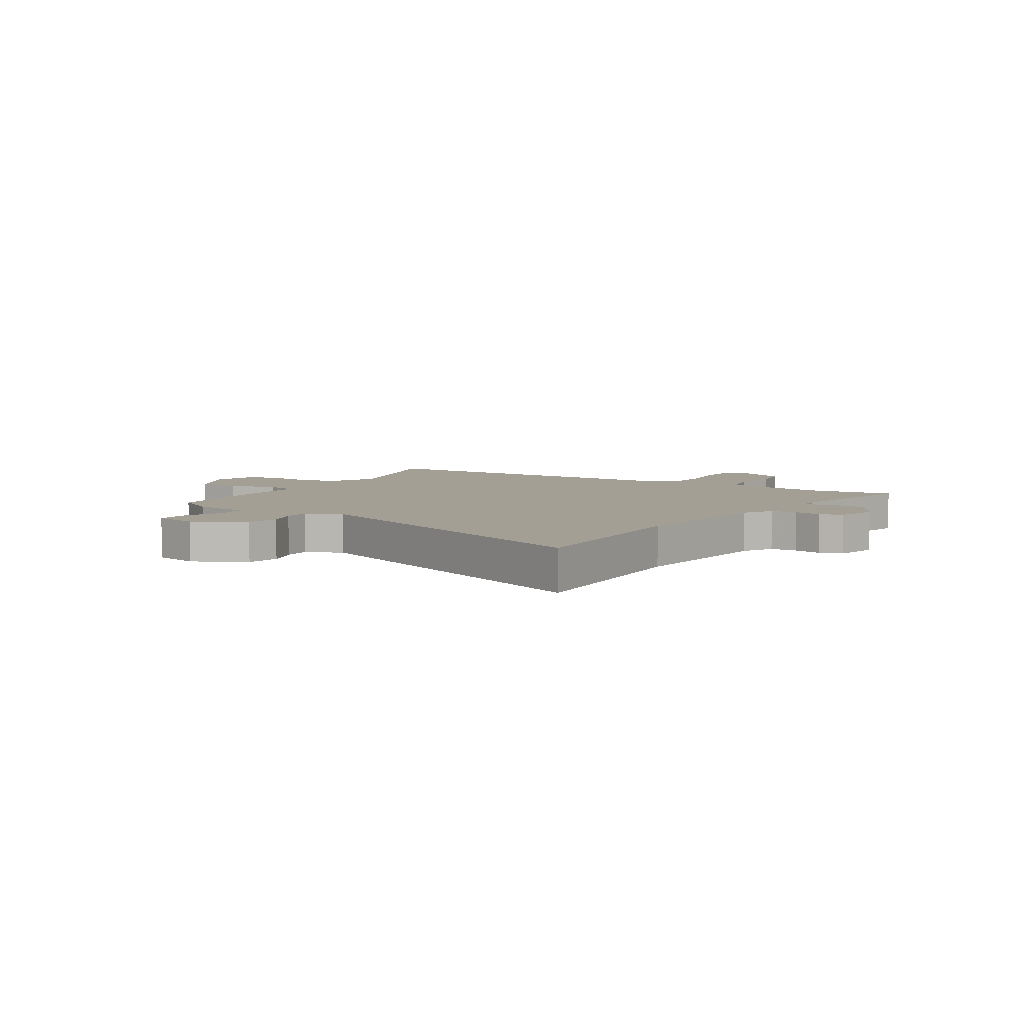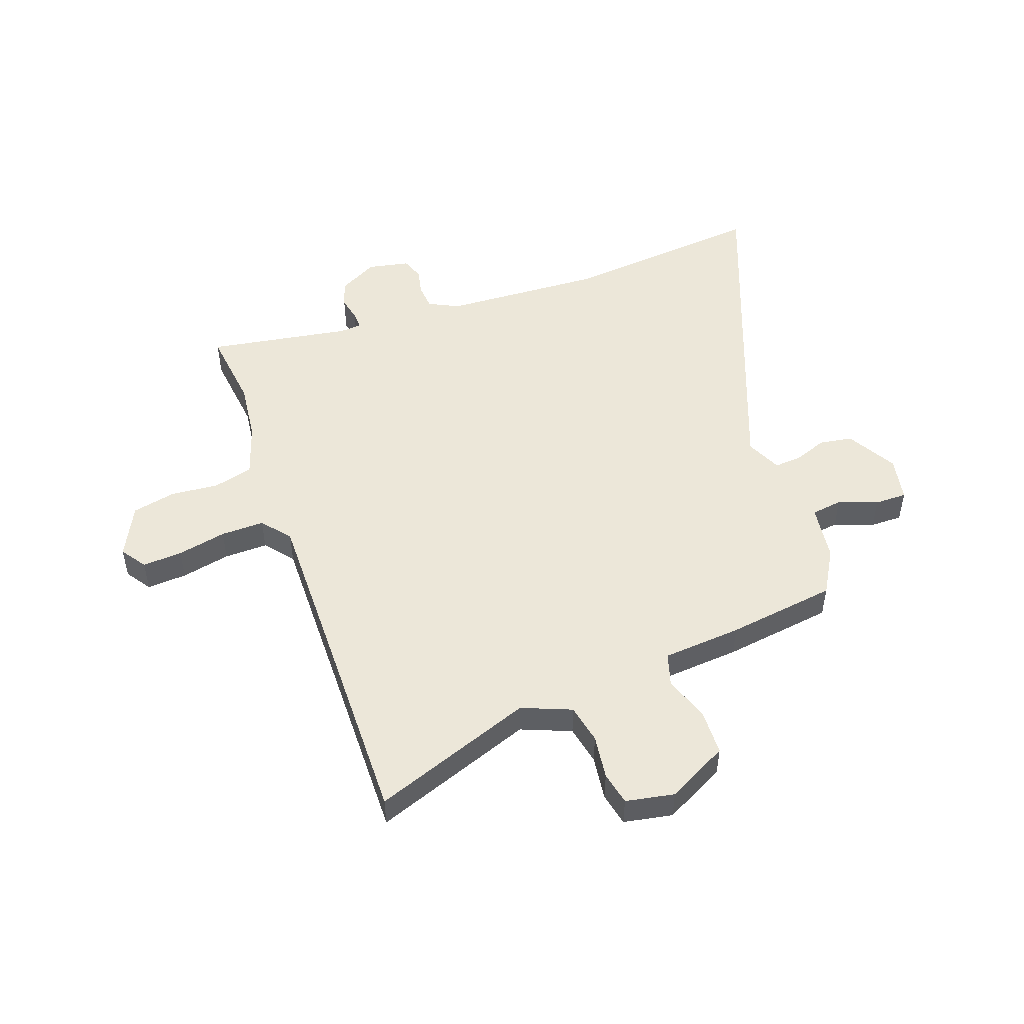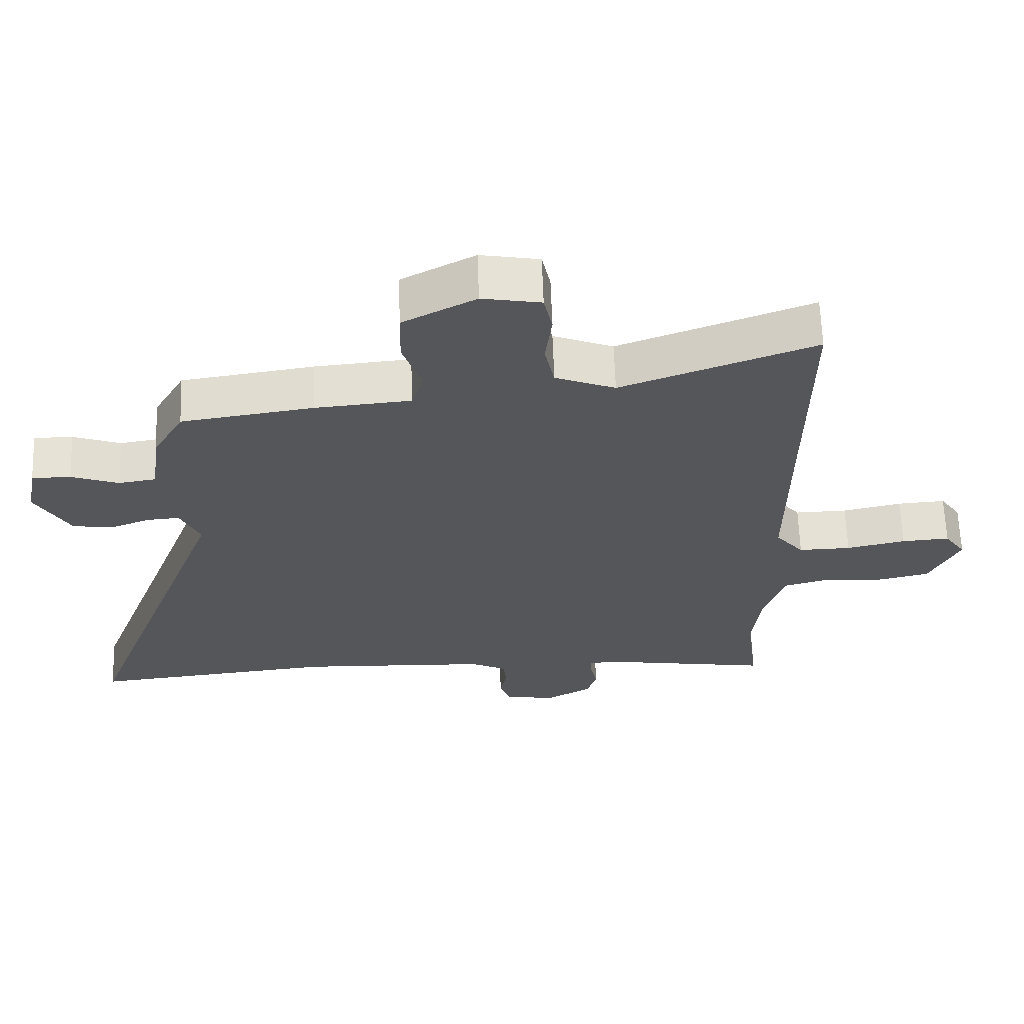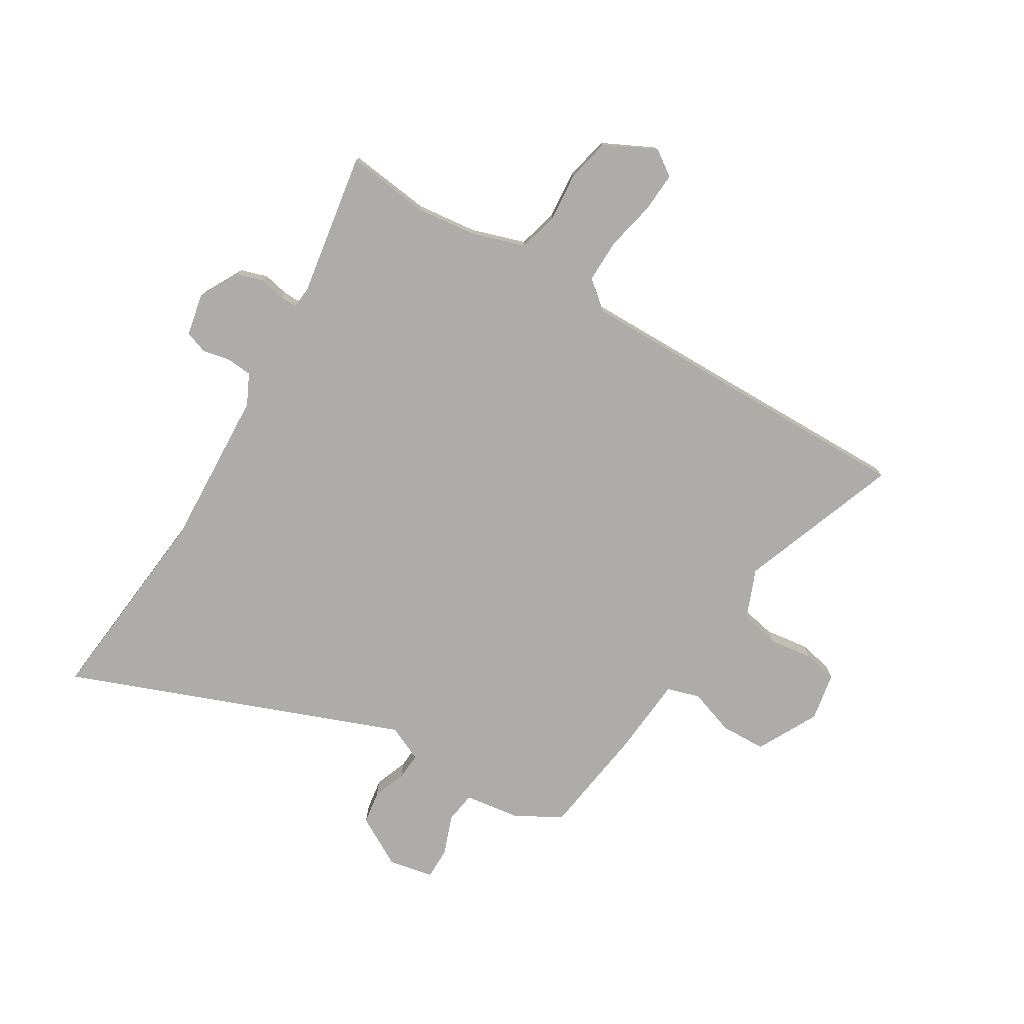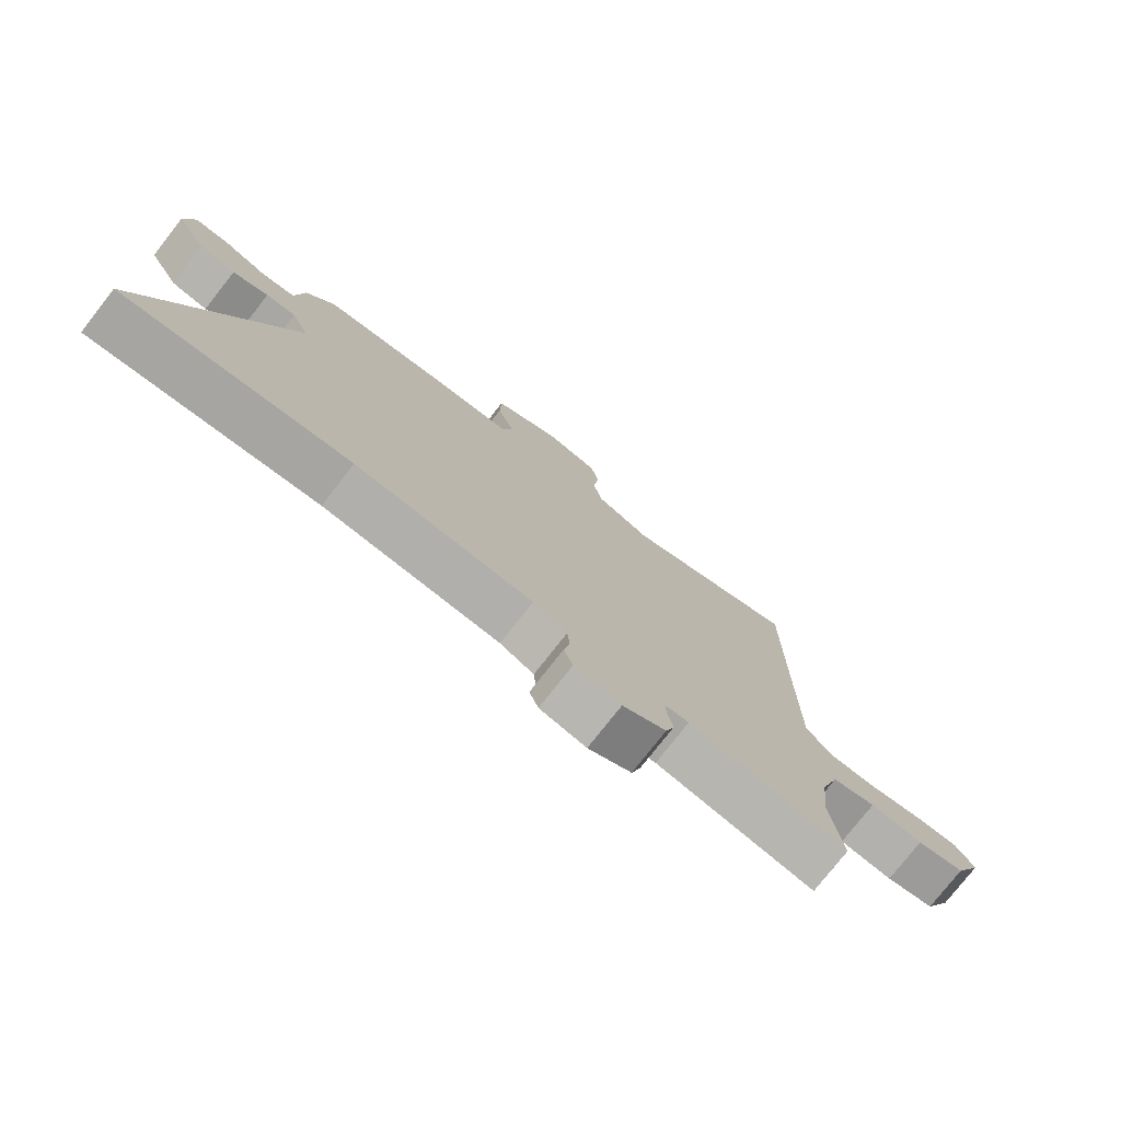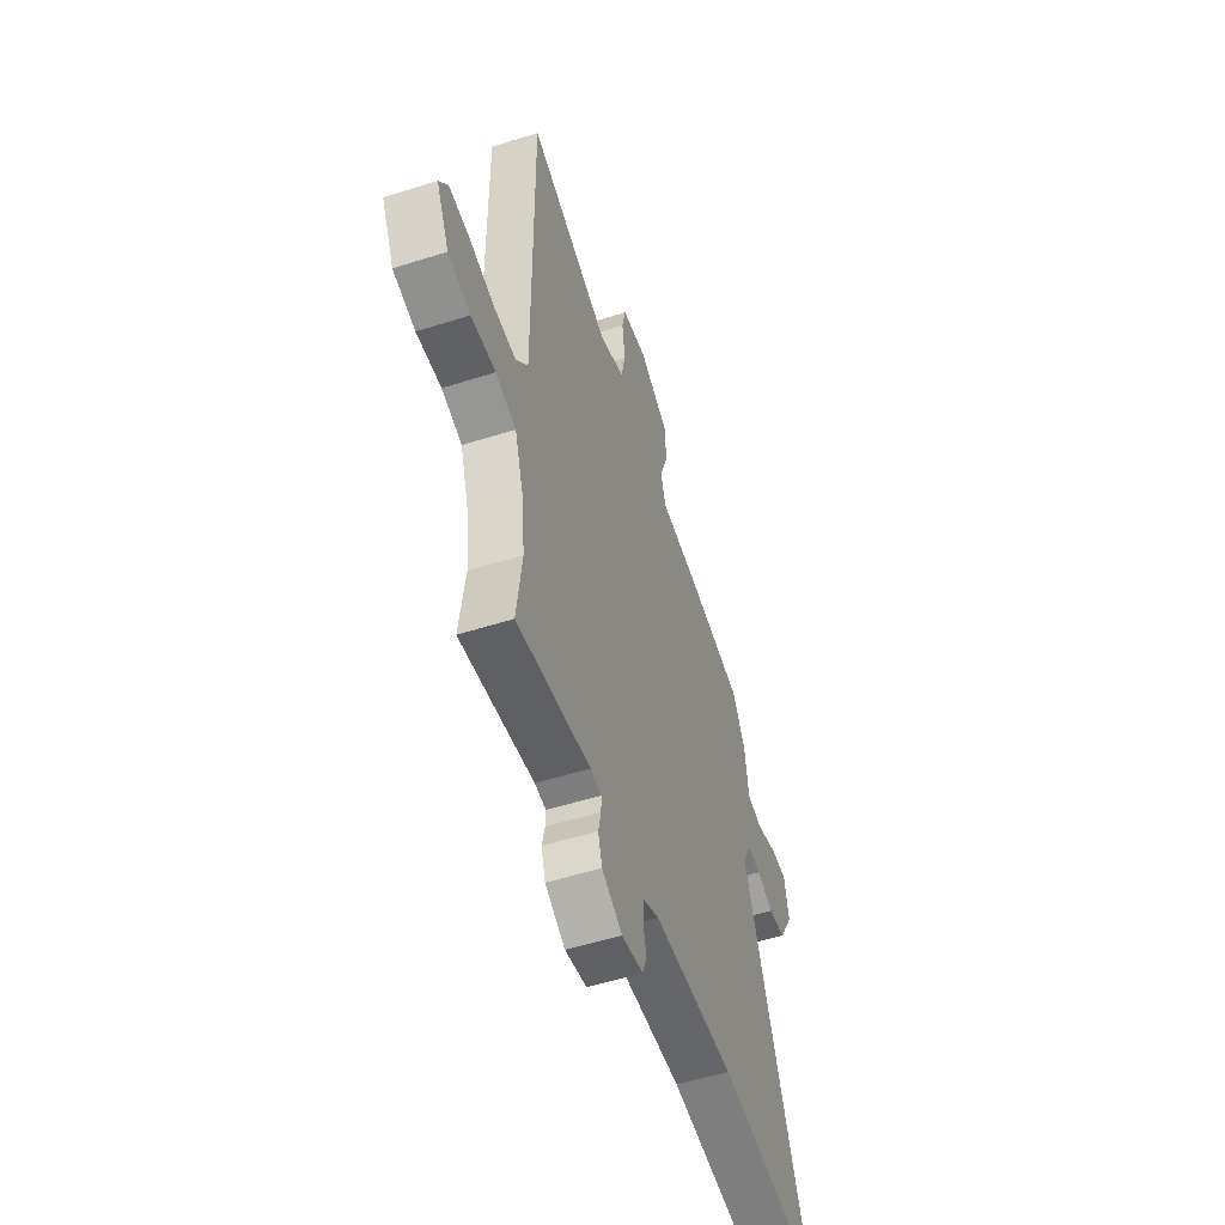
<metadata>
{"format":"obj","ext":"obj","renderer":"f3d","projection":"perspective","resolution":1024,"background":"white","views":[{"elev":5.5,"azim":124.3,"up":"+Y"},{"elev":49.8,"azim":-19.3,"up":"+Y"},{"elev":64.0,"azim":178.0,"up":"+Z"},{"elev":-76.8,"azim":-120.7,"up":"+Y"},{"elev":-77.2,"azim":141.9,"up":"+Z"},{"elev":-54.0,"azim":-71.4,"up":"+Z"}]}
</metadata>
<code>
v 0.682 0.07 -0.519
v 0.308 0.07 -0.479
v 0.016 0.07 -0.491
v -0.04 0.07 -0.518
v -0.044 0.07 -0.565
v -0.034 0.07 -0.616
v -0.049 0.07 -0.657
v -0.126 0.07 -0.672
v -0.198 0.07 -0.632
v -0.213 0.07 -0.583
v -0.203 0.07 -0.537
v -0.202 0.07 -0.505
v -0.242 0.07 -0.501
v -0.505 0.07 -0.542
v -0.486 0.07 -0.391
v -0.498 0.07 -0.281
v -0.529 0.07 -0.183
v -0.602 0.07 -0.163
v -0.69 0.07 -0.17
v -0.77 0.07 -0.152
v -0.816 0.07 -0.057
v -0.784 0.07 -0.011
v -0.711 0.07 -0.016
v -0.621 0.07 -0.036
v -0.541 0.07 -0.038
v -0.498 0.07 0.014
v -0.499 0.07 0.313
v -0.501 0.07 0.657
v -0.208 0.07 0.547
v -0.117 0.07 0.583
v -0.102 0.07 0.655
v -0.112 0.07 0.736
v -0.099 0.07 0.797
v -0.01 0.07 0.813
v 0.101 0.07 0.754
v 0.103 0.07 0.671
v 0.074 0.07 0.587
v 0.092 0.07 0.527
v 0.237 0.07 0.514
v 0.438 0.07 0.484
v 0.485 0.07 0.402
v 0.499 0.07 0.298
v 0.556 0.07 0.289
v 0.628 0.07 0.315
v 0.687 0.07 0.315
v 0.703 0.07 0.232
v 0.651 0.07 0.141
v 0.59 0.07 0.132
v 0.53 0.07 0.155
v 0.48 0.07 0.159
v 0.45 0.07 0.094
v 0.682 0 -0.519
v 0.308 0 -0.479
v 0.016 0 -0.491
v -0.04 0 -0.518
v -0.044 0 -0.565
v -0.034 0 -0.616
v -0.049 0 -0.657
v -0.126 0 -0.672
v -0.198 0 -0.632
v -0.213 0 -0.583
v -0.203 0 -0.537
v -0.202 0 -0.505
v -0.242 0 -0.501
v -0.505 0 -0.542
v -0.486 0 -0.391
v -0.498 0 -0.281
v -0.529 0 -0.183
v -0.602 0 -0.163
v -0.69 0 -0.17
v -0.77 0 -0.152
v -0.816 0 -0.057
v -0.784 0 -0.011
v -0.711 0 -0.016
v -0.621 0 -0.036
v -0.541 0 -0.038
v -0.498 0 0.014
v -0.499 0 0.313
v -0.501 0 0.657
v -0.208 0 0.547
v -0.117 0 0.583
v -0.102 0 0.655
v -0.112 0 0.736
v -0.099 0 0.797
v -0.01 0 0.813
v 0.101 0 0.754
v 0.103 0 0.671
v 0.074 0 0.587
v 0.092 0 0.527
v 0.237 0 0.514
v 0.438 0 0.484
v 0.485 0 0.402
v 0.499 0 0.298
v 0.556 0 0.289
v 0.628 0 0.315
v 0.687 0 0.315
v 0.703 0 0.232
v 0.651 0 0.141
v 0.59 0 0.132
v 0.53 0 0.155
v 0.48 0 0.159
v 0.45 0 0.094
f 46 47 48 49
f 46 49 50
f 43 44 45 46
f 42 43 46 50
f 41 42 50 51
f 38 39 40 41
f 34 35 36 37
f 34 37 38
f 31 32 33 34
f 30 31 34 38
f 29 30 38 41
f 27 28 29
f 26 27 29 41
f 21 22 23 24
f 21 24 25
f 18 19 20 21
f 17 18 21 25
f 16 17 25 26
f 13 14 15
f 12 13 15 16
f 8 9 10 11
f 8 11 12
f 5 6 7 8
f 4 5 8 12
f 3 4 12 16
f 51 1 2
f 16 26 41 51
f 2 3 16 51
f 100 99 98 97
f 101 100 97
f 97 96 95 94
f 101 97 94 93
f 102 101 93 92
f 92 91 90 89
f 88 87 86 85
f 89 88 85
f 85 84 83 82
f 89 85 82 81
f 92 89 81 80
f 80 79 78
f 92 80 78 77
f 75 74 73 72
f 76 75 72
f 72 71 70 69
f 76 72 69 68
f 77 76 68 67
f 66 65 64
f 67 66 64 63
f 62 61 60 59
f 63 62 59
f 59 58 57 56
f 63 59 56 55
f 67 63 55 54
f 53 52 102
f 102 92 77 67
f 102 67 54 53
f 1 52 53 2
f 2 53 54 3
f 3 54 55 4
f 4 55 56 5
f 5 56 57 6
f 6 57 58 7
f 7 58 59 8
f 8 59 60 9
f 9 60 61 10
f 10 61 62 11
f 11 62 63 12
f 12 63 64 13
f 13 64 65 14
f 14 65 66 15
f 15 66 67 16
f 16 67 68 17
f 17 68 69 18
f 18 69 70 19
f 19 70 71 20
f 20 71 72 21
f 21 72 73 22
f 22 73 74 23
f 23 74 75 24
f 24 75 76 25
f 25 76 77 26
f 26 77 78 27
f 27 78 79 28
f 28 79 80 29
f 29 80 81 30
f 30 81 82 31
f 31 82 83 32
f 32 83 84 33
f 33 84 85 34
f 34 85 86 35
f 35 86 87 36
f 36 87 88 37
f 37 88 89 38
f 38 89 90 39
f 39 90 91 40
f 40 91 92 41
f 41 92 93 42
f 42 93 94 43
f 43 94 95 44
f 44 95 96 45
f 45 96 97 46
f 46 97 98 47
f 47 98 99 48
f 48 99 100 49
f 49 100 101 50
f 50 101 102 51
f 51 102 52 1

</code>
